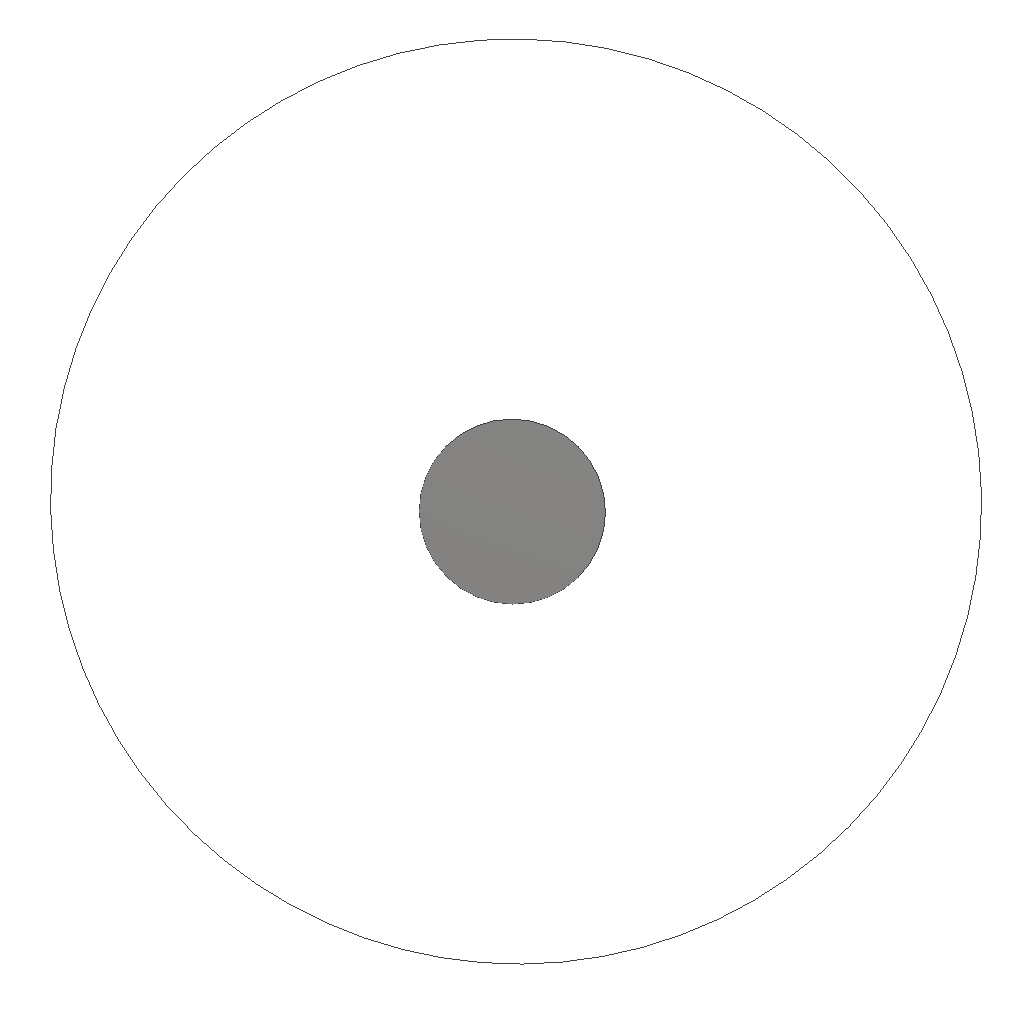
<metadata>
{"format":"step","ext":"step","renderer":"f3d","projection":"perspective","resolution":1024,"background":"white","views":[{"elev":7.1,"azim":-177.4,"up":"+Y"}]}
</metadata>
<code>
ISO-10303-21;
DATA;
#1 = APPLICATION_PROTOCOL_DEFINITION('international standard',
  'automotive_design',2000,#2);
#2 = APPLICATION_CONTEXT(
  'core data for automotive mechanical design processes');
#3 = SHAPE_DEFINITION_REPRESENTATION(#4,#10);
#4 = PRODUCT_DEFINITION_SHAPE('','',#5);
#5 = PRODUCT_DEFINITION('design','',#6,#9);
#6 = PRODUCT_DEFINITION_FORMATION('','',#7);
#7 = PRODUCT('Unnamed','Unnamed','',(#8));
#8 = PRODUCT_CONTEXT('',#2,'mechanical');
#9 = PRODUCT_DEFINITION_CONTEXT('part definition',#2,'design');
#10 = SHAPE_REPRESENTATION('',(#11,#15,#19),#23);
#11 = AXIS2_PLACEMENT_3D('',#12,#13,#14);
#12 = CARTESIAN_POINT('',(0,0,0));
#13 = DIRECTION('',(0,0,1));
#14 = DIRECTION('',(1,0,-0));
#15 = AXIS2_PLACEMENT_3D('',#16,#17,#18);
#16 = CARTESIAN_POINT('',(0,0,0));
#17 = DIRECTION('',(0,0,1));
#18 = DIRECTION('',(1,0,0));
#19 = AXIS2_PLACEMENT_3D('',#20,#21,#22);
#20 = CARTESIAN_POINT('',(0,0,0));
#21 = DIRECTION('',(0,0,1));
#22 = DIRECTION('',(1,0,0));
#23 = ( GEOMETRIC_REPRESENTATION_CONTEXT(3) 
GLOBAL_UNCERTAINTY_ASSIGNED_CONTEXT((#27)) GLOBAL_UNIT_ASSIGNED_CONTEXT(
(#24,#25,#26)) REPRESENTATION_CONTEXT('Context #1',
  '3D Context with UNIT and UNCERTAINTY') );
#24 = ( LENGTH_UNIT() NAMED_UNIT(*) SI_UNIT(.MILLI.,.METRE.) );
#25 = ( NAMED_UNIT(*) PLANE_ANGLE_UNIT() SI_UNIT($,.RADIAN.) );
#26 = ( NAMED_UNIT(*) SI_UNIT($,.STERADIAN.) SOLID_ANGLE_UNIT() );
#27 = UNCERTAINTY_MEASURE_WITH_UNIT(LENGTH_MEASURE(1e-07),#24,
  'distance_accuracy_value','confusion accuracy');
#28 = PRODUCT_RELATED_PRODUCT_CATEGORY('part',$,(#7));
#29 = SHAPE_DEFINITION_REPRESENTATION(#30,#36);
#30 = PRODUCT_DEFINITION_SHAPE('','',#31);
#31 = PRODUCT_DEFINITION('design','',#32,#35);
#32 = PRODUCT_DEFINITION_FORMATION('','',#33);
#33 = PRODUCT('Conductor_1','Conductor_1','',(#34));
#34 = PRODUCT_CONTEXT('',#2,'mechanical');
#35 = PRODUCT_DEFINITION_CONTEXT('part definition',#2,'design');
#36 = MANIFOLD_SURFACE_SHAPE_REPRESENTATION('',(#11,#37),#56);
#37 = SHELL_BASED_SURFACE_MODEL('',(#38));
#38 = OPEN_SHELL('',(#39));
#39 = ADVANCED_FACE('',(#40),#51,.T.);
#40 = FACE_BOUND('',#41,.T.);
#41 = EDGE_LOOP('',(#42));
#42 = ORIENTED_EDGE('',*,*,#43,.T.);
#43 = EDGE_CURVE('',#44,#44,#46,.T.);
#44 = VERTEX_POINT('',#45);
#45 = CARTESIAN_POINT('',(10,0,0));
#46 = CIRCLE('',#47,10);
#47 = AXIS2_PLACEMENT_3D('',#48,#49,#50);
#48 = CARTESIAN_POINT('',(0,0,0));
#49 = DIRECTION('',(0,0,1));
#50 = DIRECTION('',(1,0,-0));
#51 = PLANE('',#52);
#52 = AXIS2_PLACEMENT_3D('',#53,#54,#55);
#53 = CARTESIAN_POINT('',(-5.47e-16,1.388e-16,0));
#54 = DIRECTION('',(0,0,1));
#55 = DIRECTION('',(1,0,-0));
#56 = ( GEOMETRIC_REPRESENTATION_CONTEXT(3) 
GLOBAL_UNCERTAINTY_ASSIGNED_CONTEXT((#60)) GLOBAL_UNIT_ASSIGNED_CONTEXT(
(#57,#58,#59)) REPRESENTATION_CONTEXT('Context #1',
  '3D Context with UNIT and UNCERTAINTY') );
#57 = ( LENGTH_UNIT() NAMED_UNIT(*) SI_UNIT(.MILLI.,.METRE.) );
#58 = ( NAMED_UNIT(*) PLANE_ANGLE_UNIT() SI_UNIT($,.RADIAN.) );
#59 = ( NAMED_UNIT(*) SI_UNIT($,.STERADIAN.) SOLID_ANGLE_UNIT() );
#60 = UNCERTAINTY_MEASURE_WITH_UNIT(LENGTH_MEASURE(1e-07),#57,
  'distance_accuracy_value','confusion accuracy');
#61 = CONTEXT_DEPENDENT_SHAPE_REPRESENTATION(#62,#64);
#62 = ( REPRESENTATION_RELATIONSHIP('','',#36,#10) 
REPRESENTATION_RELATIONSHIP_WITH_TRANSFORMATION(#63) 
SHAPE_REPRESENTATION_RELATIONSHIP() );
#63 = ITEM_DEFINED_TRANSFORMATION('','',#11,#15);
#64 = PRODUCT_DEFINITION_SHAPE('Placement','Placement of an item',#65);
#65 = NEXT_ASSEMBLY_USAGE_OCCURRENCE('1','Conductor_1','',#5,#31,$);
#66 = PRODUCT_RELATED_PRODUCT_CATEGORY('part',$,(#33));
#67 = SHAPE_DEFINITION_REPRESENTATION(#68,#74);
#68 = PRODUCT_DEFINITION_SHAPE('','',#69);
#69 = PRODUCT_DEFINITION('design','',#70,#73);
#70 = PRODUCT_DEFINITION_FORMATION('','',#71);
#71 = PRODUCT('Conductor_0','Conductor_0','',(#72));
#72 = PRODUCT_CONTEXT('',#2,'mechanical');
#73 = PRODUCT_DEFINITION_CONTEXT('part definition',#2,'design');
#74 = GEOMETRICALLY_BOUNDED_WIREFRAME_SHAPE_REPRESENTATION('',(#11,#75),
  #84);
#75 = GEOMETRIC_CURVE_SET('',(#76));
#76 = TRIMMED_CURVE('',#77,(#82,PARAMETER_VALUE(0)),(#83,
    PARAMETER_VALUE(6.283)),.T.,.PARAMETER.);
#77 = CIRCLE('',#78,50);
#78 = AXIS2_PLACEMENT_3D('',#79,#80,#81);
#79 = CARTESIAN_POINT('',(0,0,0));
#80 = DIRECTION('',(0,0,1));
#81 = DIRECTION('',(1,0,-0));
#82 = CARTESIAN_POINT('',(50,0,0));
#83 = CARTESIAN_POINT('',(50,0,0));
#84 = ( GEOMETRIC_REPRESENTATION_CONTEXT(3) 
GLOBAL_UNCERTAINTY_ASSIGNED_CONTEXT((#88)) GLOBAL_UNIT_ASSIGNED_CONTEXT(
(#85,#86,#87)) REPRESENTATION_CONTEXT('Context #1',
  '3D Context with UNIT and UNCERTAINTY') );
#85 = ( LENGTH_UNIT() NAMED_UNIT(*) SI_UNIT(.MILLI.,.METRE.) );
#86 = ( NAMED_UNIT(*) PLANE_ANGLE_UNIT() SI_UNIT($,.RADIAN.) );
#87 = ( NAMED_UNIT(*) SI_UNIT($,.STERADIAN.) SOLID_ANGLE_UNIT() );
#88 = UNCERTAINTY_MEASURE_WITH_UNIT(LENGTH_MEASURE(1e-07),#85,
  'distance_accuracy_value','confusion accuracy');
#89 = CONTEXT_DEPENDENT_SHAPE_REPRESENTATION(#90,#92);
#90 = ( REPRESENTATION_RELATIONSHIP('','',#74,#10) 
REPRESENTATION_RELATIONSHIP_WITH_TRANSFORMATION(#91) 
SHAPE_REPRESENTATION_RELATIONSHIP() );
#91 = ITEM_DEFINED_TRANSFORMATION('','',#11,#19);
#92 = PRODUCT_DEFINITION_SHAPE('Placement','Placement of an item',#93);
#93 = NEXT_ASSEMBLY_USAGE_OCCURRENCE('2','Conductor_0','',#5,#69,$);
#94 = PRODUCT_RELATED_PRODUCT_CATEGORY('part',$,(#71));
#95 = MECHANICAL_DESIGN_GEOMETRIC_PRESENTATION_REPRESENTATION('',(#96),
  #84);
#96 = STYLED_ITEM('color',(#97),#75);
#97 = PRESENTATION_STYLE_ASSIGNMENT((#98,#104));
#98 = SURFACE_STYLE_USAGE(.BOTH.,#99);
#99 = SURFACE_SIDE_STYLE('',(#100));
#100 = SURFACE_STYLE_FILL_AREA(#101);
#101 = FILL_AREA_STYLE('',(#102));
#102 = FILL_AREA_STYLE_COLOUR('',#103);
#103 = COLOUR_RGB('',0.8,0.8,0.8);
#104 = CURVE_STYLE('',#105,POSITIVE_LENGTH_MEASURE(0.1),#106);
#105 = DRAUGHTING_PRE_DEFINED_CURVE_FONT('continuous');
#106 = COLOUR_RGB('',0.09804,0.09804,
  0.09804);
#107 = MECHANICAL_DESIGN_GEOMETRIC_PRESENTATION_REPRESENTATION('',(#108)
  ,#56);
#108 = STYLED_ITEM('color',(#109),#39);
#109 = PRESENTATION_STYLE_ASSIGNMENT((#110,#115));
#110 = SURFACE_STYLE_USAGE(.BOTH.,#111);
#111 = SURFACE_SIDE_STYLE('',(#112));
#112 = SURFACE_STYLE_FILL_AREA(#113);
#113 = FILL_AREA_STYLE('',(#114));
#114 = FILL_AREA_STYLE_COLOUR('',#103);
#115 = CURVE_STYLE('',#116,POSITIVE_LENGTH_MEASURE(0.1),#106);
#116 = DRAUGHTING_PRE_DEFINED_CURVE_FONT('continuous');
ENDSEC;
END-ISO-10303-21;

</code>
